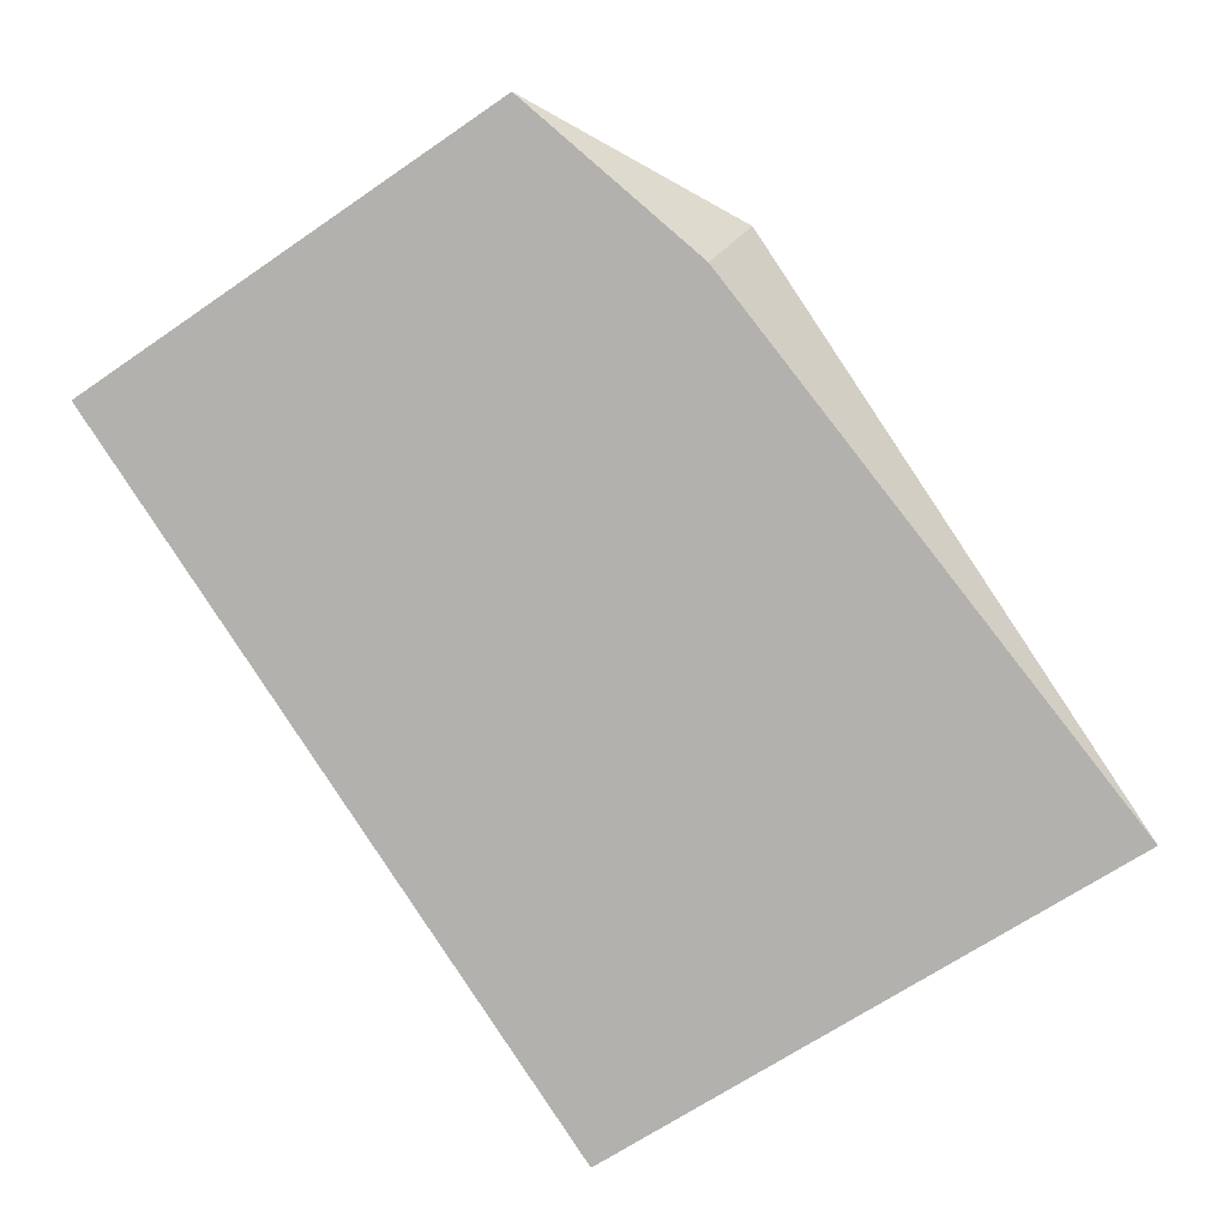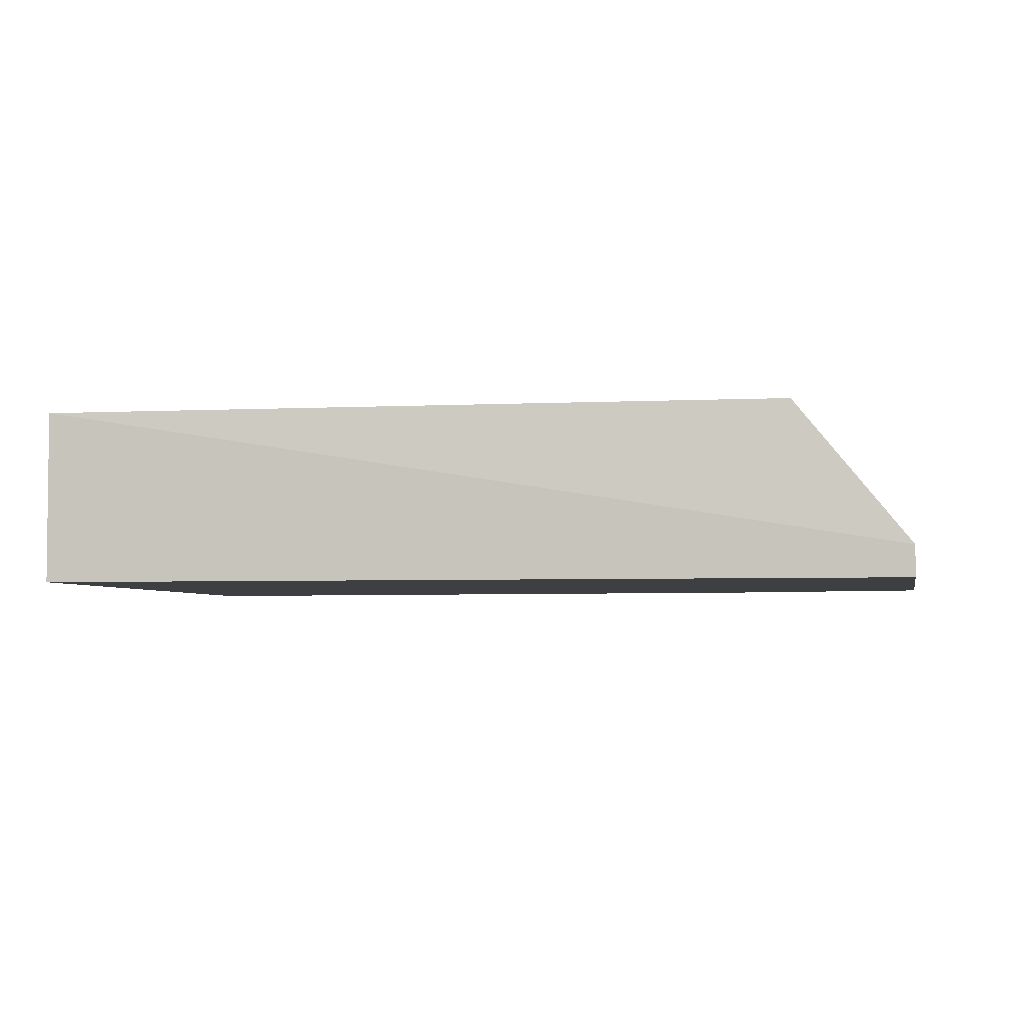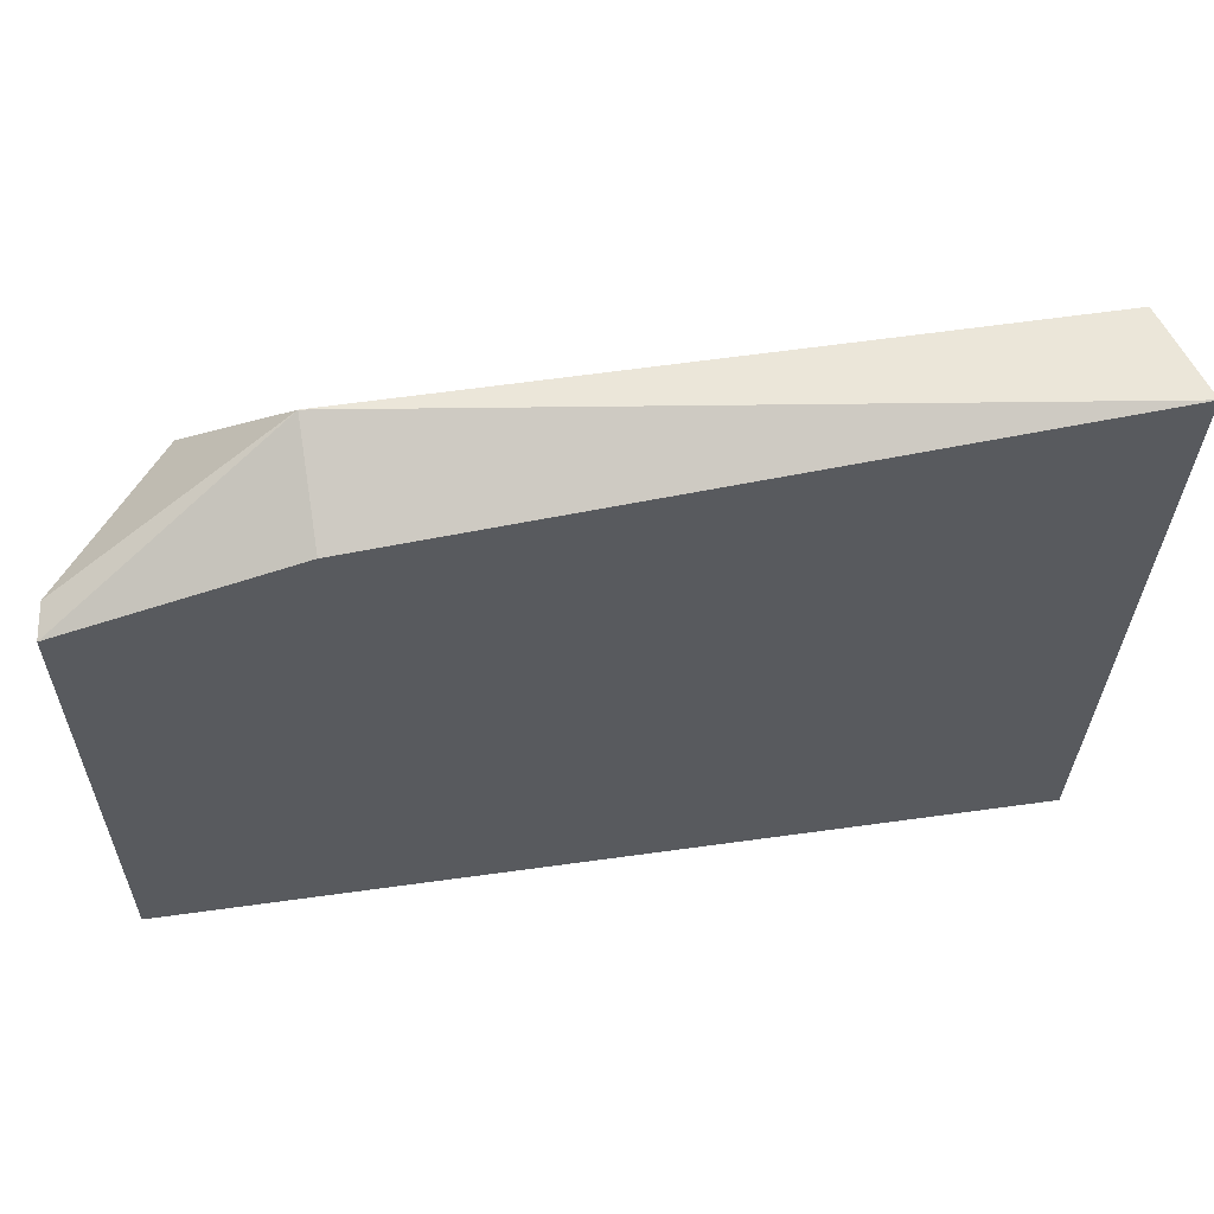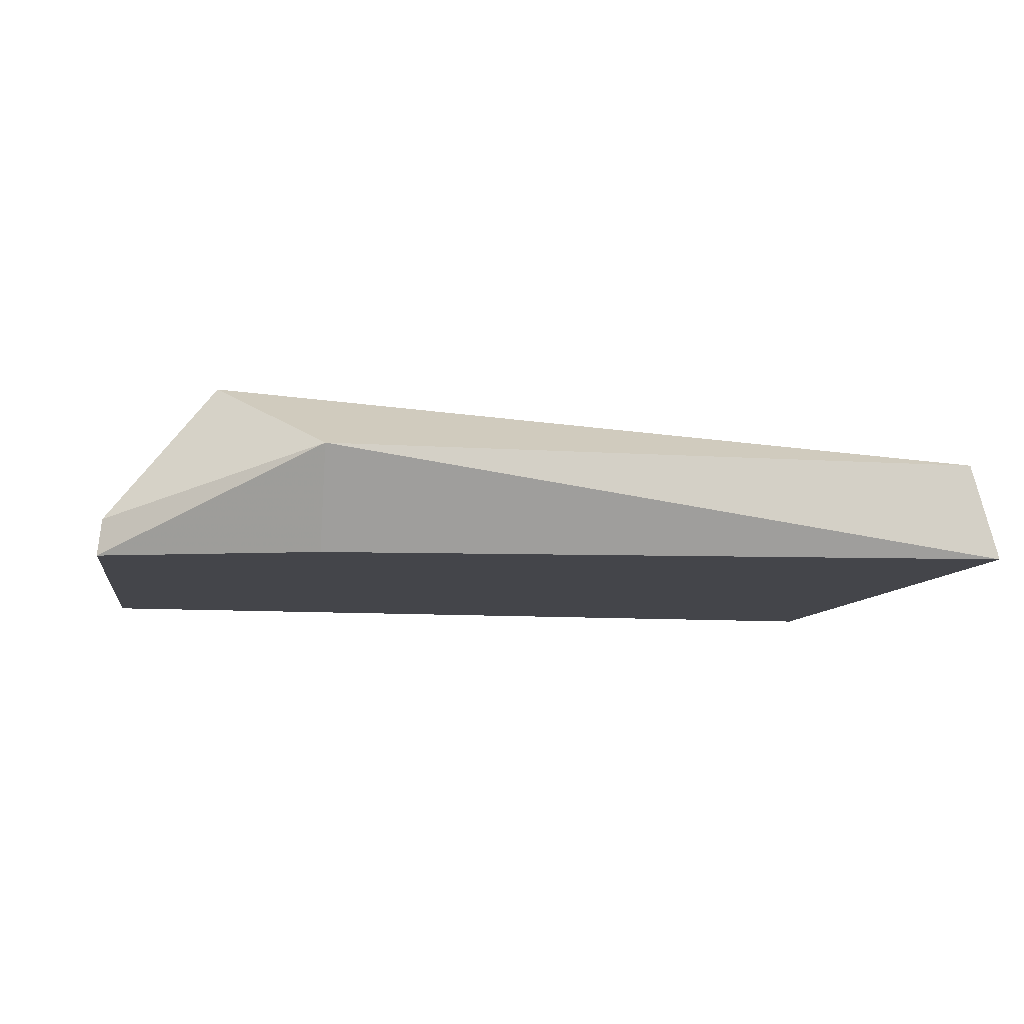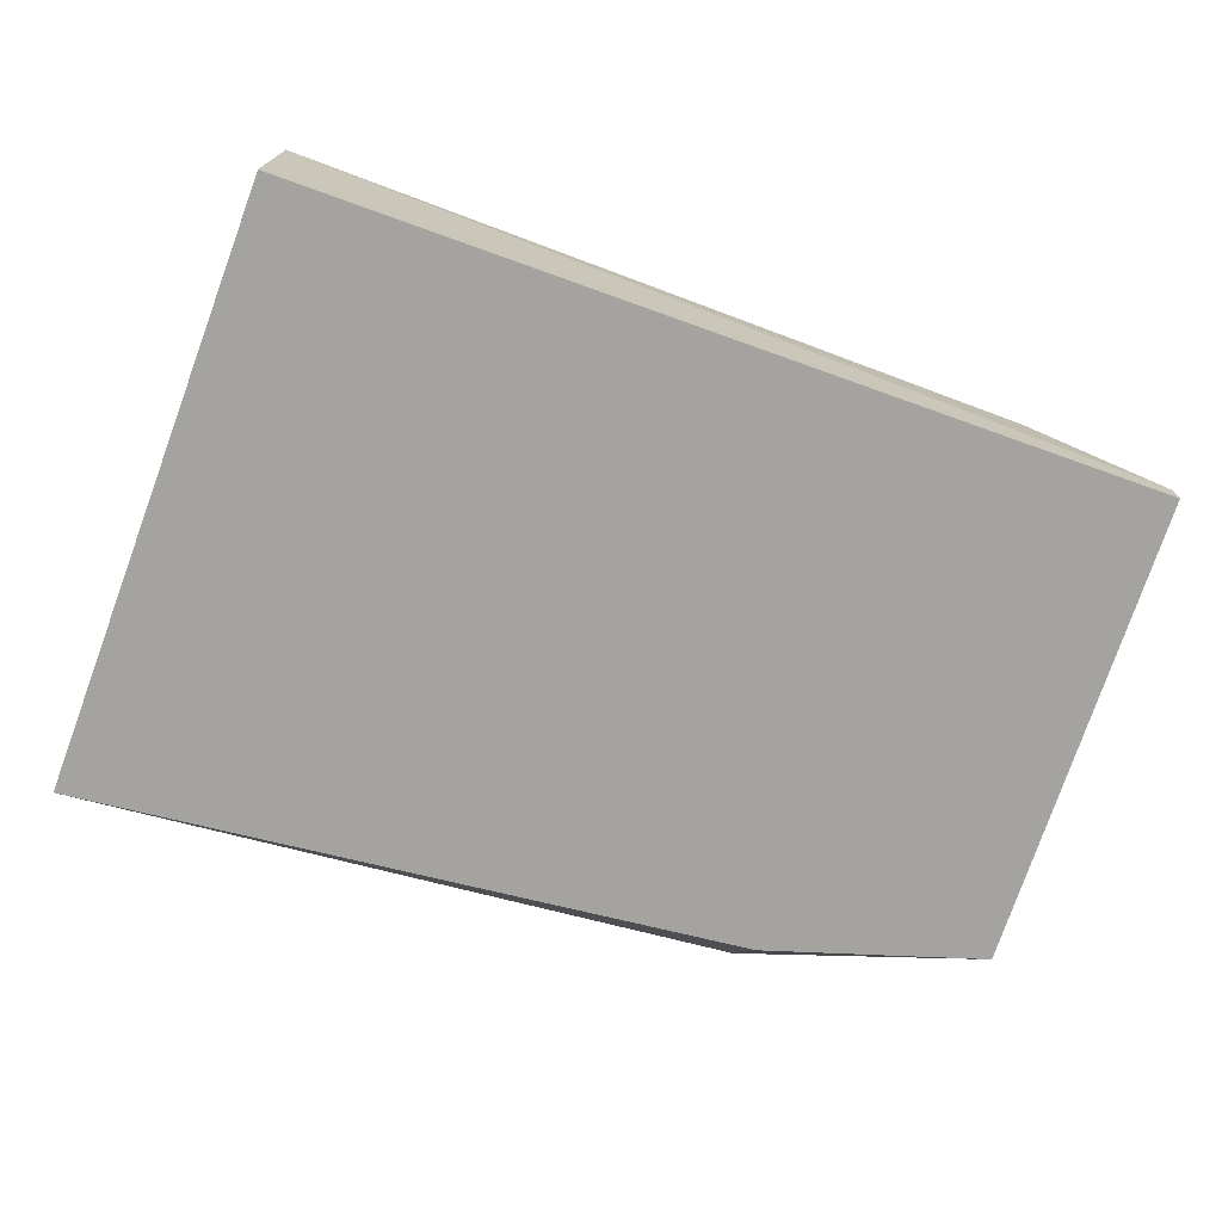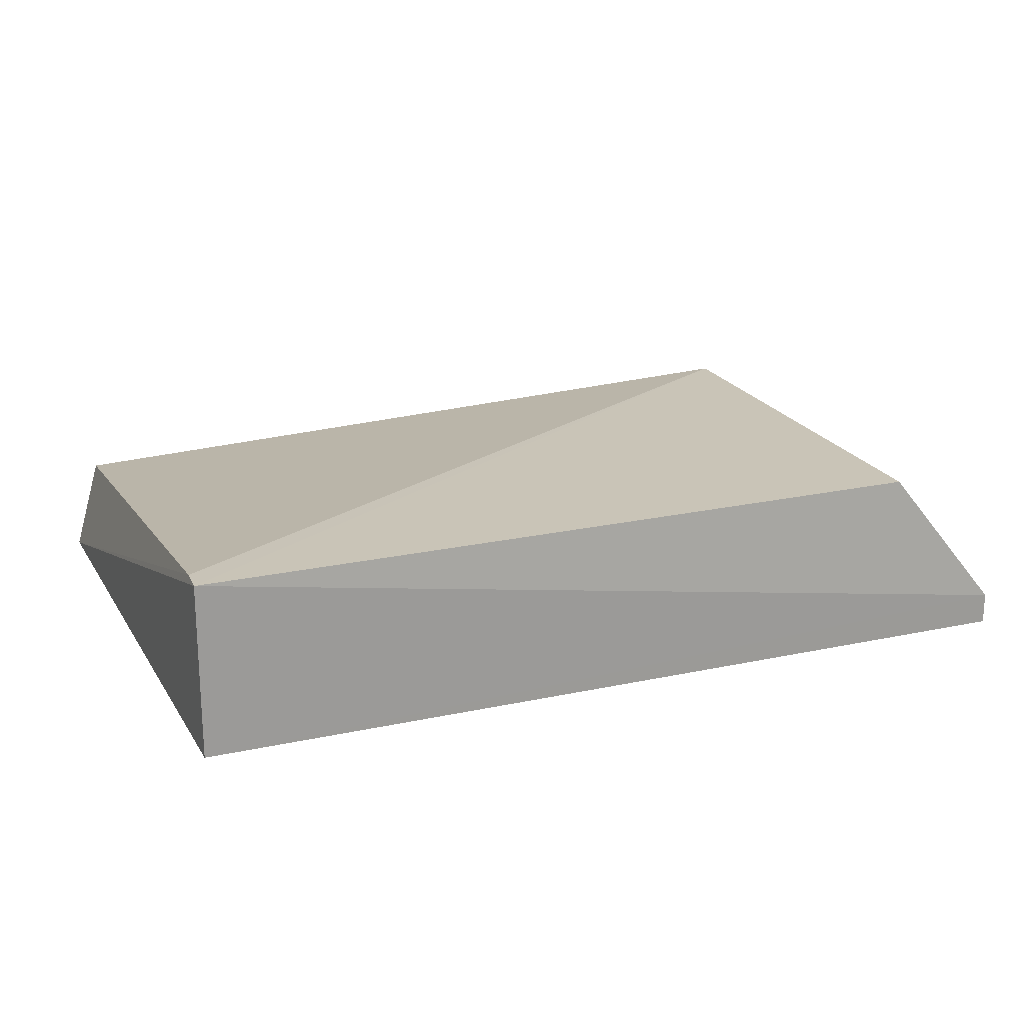
<metadata>
{"format":"obj","ext":"obj","renderer":"f3d","projection":"perspective","resolution":1024,"background":"white","views":[{"elev":-79.3,"azim":-56.3,"up":"+Y"},{"elev":-3.9,"azim":-168.6,"up":"+Y"},{"elev":57.1,"azim":-9.0,"up":"+Z"},{"elev":-9.3,"azim":-9.1,"up":"+Y"},{"elev":-72.8,"azim":161.7,"up":"+Y"},{"elev":19.9,"azim":159.5,"up":"+Y"}]}
</metadata>
<code>
v 0.638 0.5672 0.6225
v 0.6583 0.496 0.6225
v 0.6383 0.6254 0.1629
v -0.008507 0.5192 0.1786
v -0.01166 0.496 0.5362
v 0.6383 0.496 0.1629
v 0.6377 0.6252 0.1846
v 0.1511 0.5695 0.6225
v -0.008507 0.4961 0.1787
v 0.1511 0.4959 0.5824
v 0.07374 0.6254 0.5363
v 0.07739 0.6254 0.1842
v -0.008507 0.5235 0.5362
f 6 3 2
f 6 4 3
f 7 1 2
f 7 2 3
f 8 2 1
f 9 5 4
f 9 4 6
f 10 8 5
f 10 2 8
f 10 6 2
f 10 9 6
f 10 5 9
f 11 8 1
f 11 1 7
f 11 7 3
f 12 11 3
f 12 3 4
f 12 4 11
f 13 11 4
f 13 4 5
f 13 5 8
f 13 8 11

</code>
